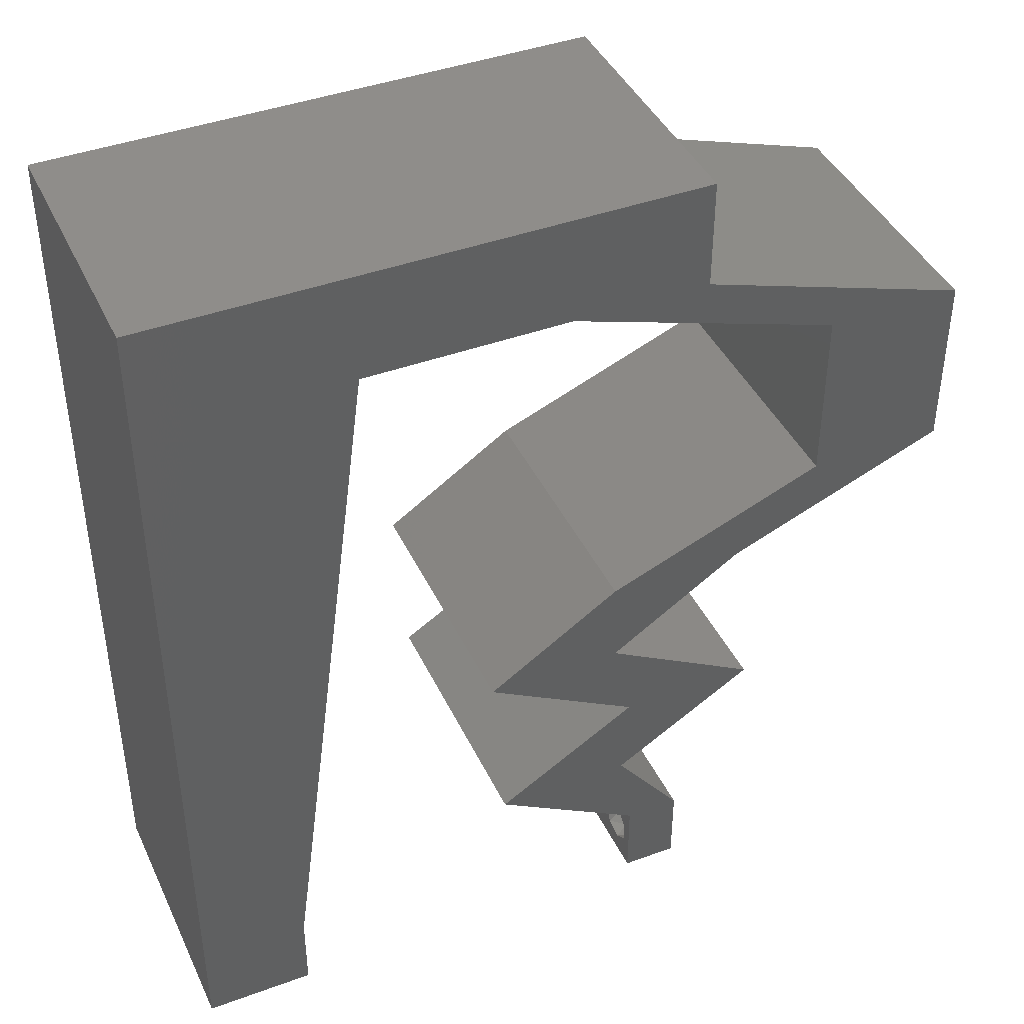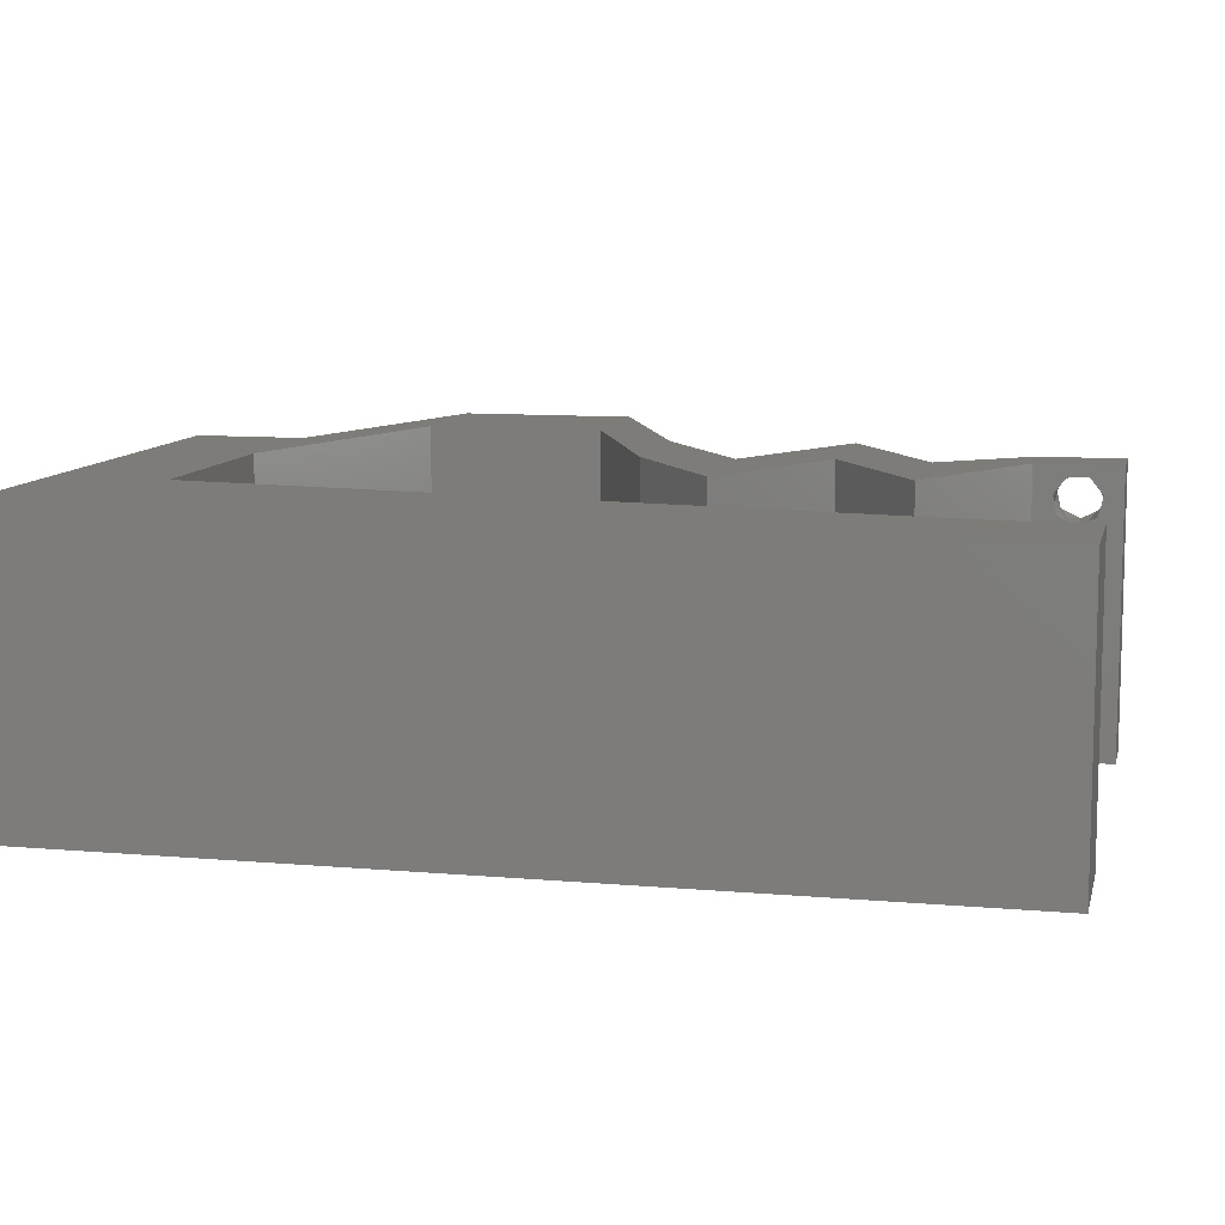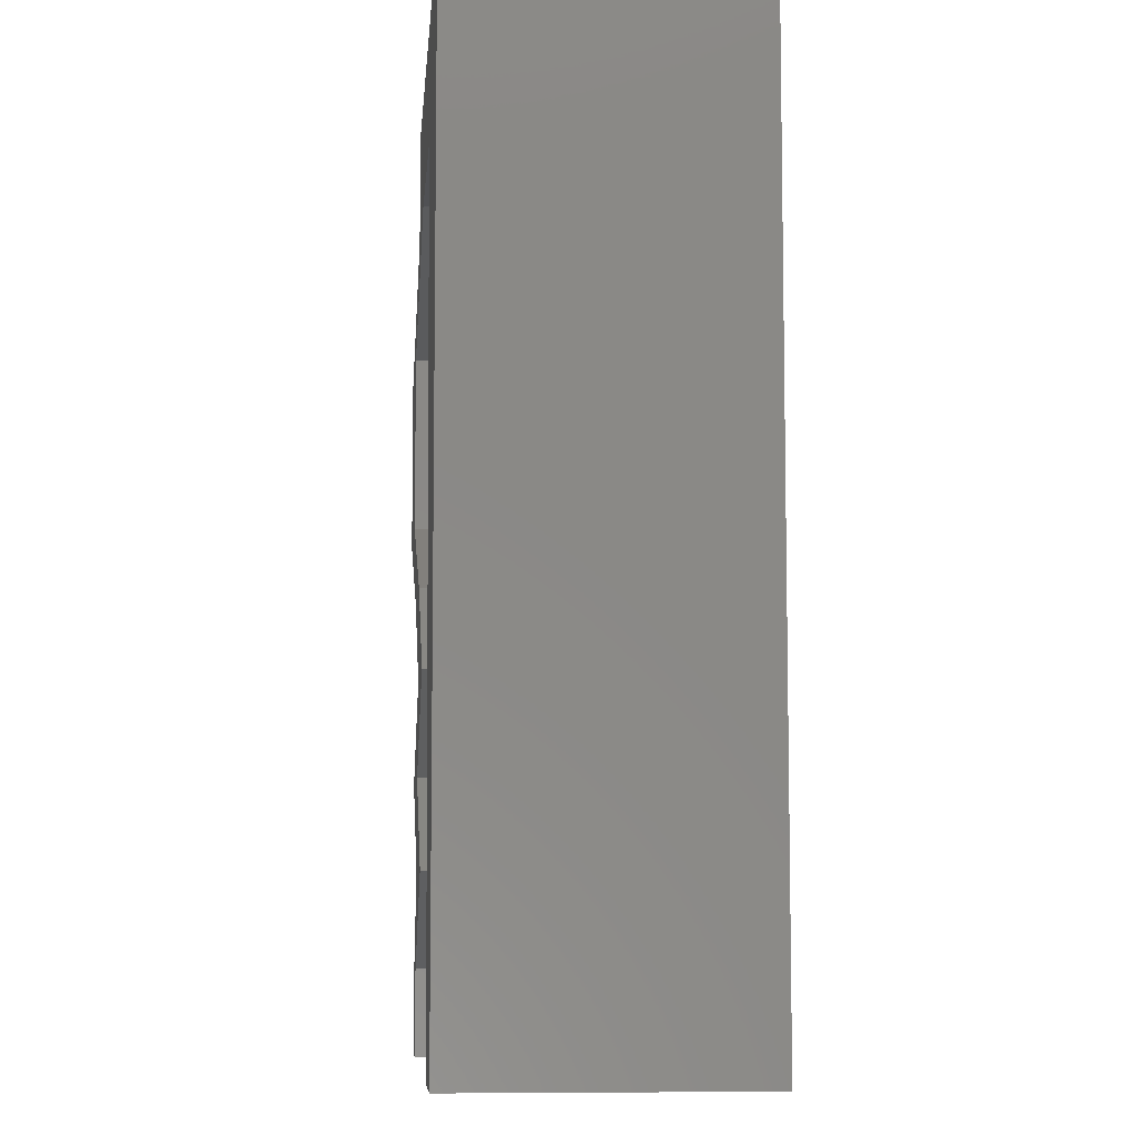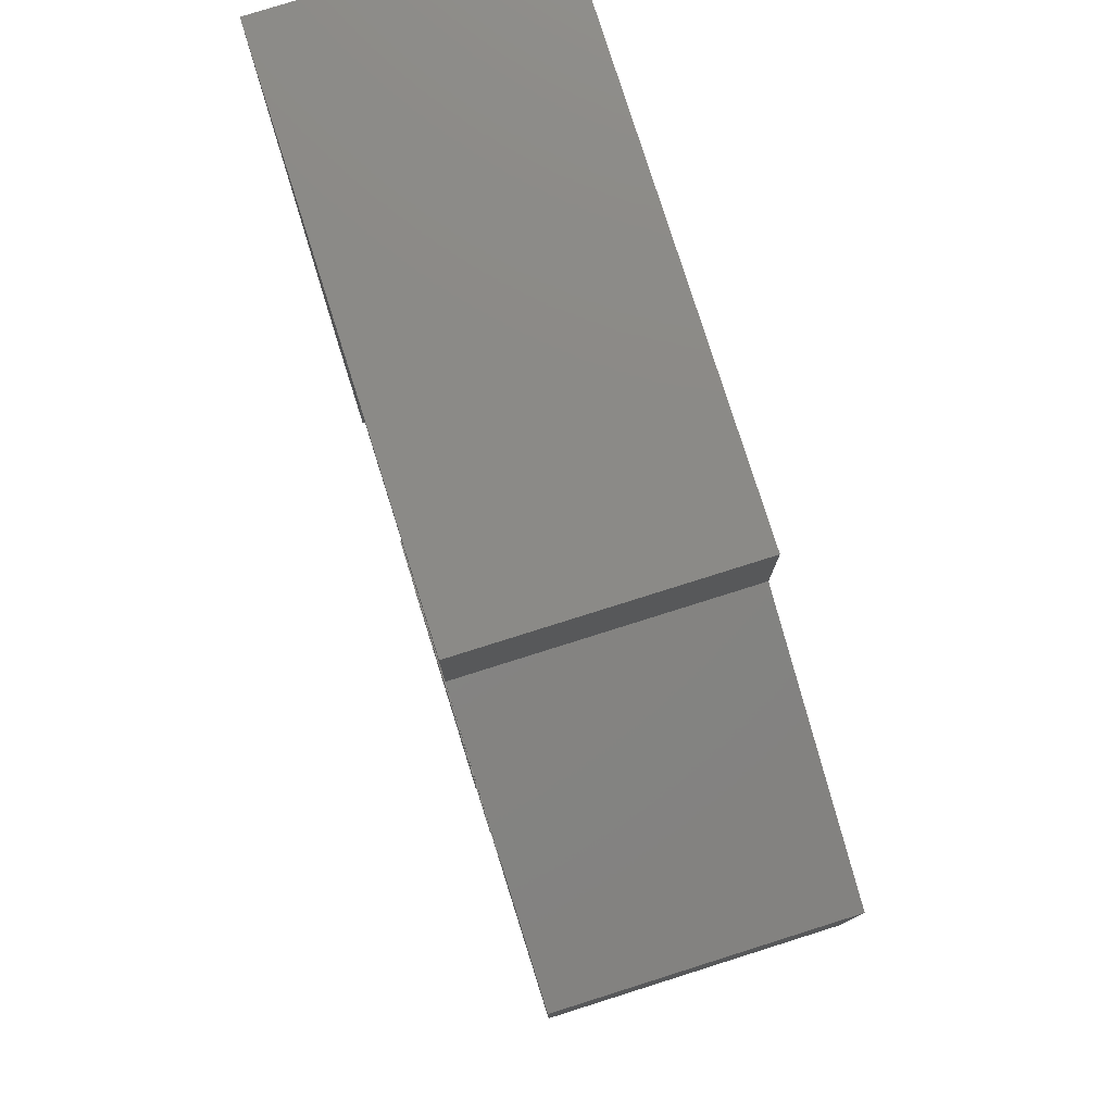
<metadata>
{"format":"stl","ext":"stl","renderer":"f3d","projection":"perspective","resolution":1024,"background":"white","views":[{"elev":42.0,"azim":-23.8,"up":"+Y"},{"elev":9.9,"azim":-77.1,"up":"+Z"},{"elev":-7.6,"azim":-94.6,"up":"+Y"},{"elev":78.6,"azim":72.5,"up":"+Y"}]}
</metadata>
<code>
# stl→obj: 262 verts, 528 faces
v 0.04 0 0.01
v 0.04 -0.006 0.01
v 0.04 -0.003738 0.003932
v 0.04 -0.003 0.0159
v 0.04 -0.001671 0.00134
v 0.04 0 0
v 0.04 -0.001343 0.002778
v 0.04 -0.004657 0.002778
v 0.04 -0.006 0
v 0.04 -0.004329 0.00134
v 0.04 -0.003 0.0007
v 0.04 -0.002262 0.01913
v 0.04 -0.001343 0.01798
v 0.04 0 0.02
v 0.04 -0.004657 0.01798
v 0.04 -0.003738 0.01913
v 0.04 -0.006 0.02
v 0.04 -0.001671 0.01654
v 0.04 -0.004329 0.01654
v 0.04 -0.002262 0.003932
v 0.036 -0.006 0.01
v 0.036 0 0.01
v 0.036 -0.003738 0.003932
v 0.036 -0.003 0.0159
v 0.036 -0.001343 0.002778
v 0.036 0 0
v 0.036 -0.001671 0.00134
v 0.036 -0.004329 0.00134
v 0.036 -0.006 0
v 0.036 -0.004657 0.002778
v 0.036 -0.003 0.0007
v 0.036 -0.001343 0.01798
v 0.036 -0.002262 0.01913
v 0.036 0 0.02
v 0.036 -0.003738 0.01913
v 0.036 -0.004657 0.01798
v 0.036 -0.006 0.02
v 0.036 -0.004329 0.01654
v 0.036 -0.001671 0.01654
v 0.036 -0.002262 0.003932
v 0 0.048 0.02
v 0 0.036 0.02
v 0.0136 0.0416 0.02
v 0 -0.006 0.02
v 0.008 -0.006 0.02
v 0.004 -0.003 0.02
v 0.008 0 0.02
v 0 0 0.02
v 0.00772 0.05232 0.02
v 0.0122 0.0312 0.02
v 0.015 0.052 0.02
v 0 0.024 0.02
v 0.0094 0.0104 0.02
v 0.00435 0.0056 0.02
v 0.0108 0.0208 0.02
v 0.02 0.06 0.02
v 0.01 0.06 0.02
v 0.05477 0.03628 0.02
v 0.05 0.0325 0.02
v 0.05417 0.03263 0.02
v 0.05 0.039 0.02
v 0.03547 0.013 0.02
v 0.03405 0.0195 0.02
v 0.02976 0.01625 0.02
v 0.03976 0.01625 0.02
v 0.04 0.06 0.02
v 0.03 0.06 0.02
v 0.035 0.056 0.02
v 0.04024 0.00975 0.02
v 0.04547 0.013 0.02
v 0.035 0.0065 0.02
v 0.03024 0.00975 0.02
v 0.0225 0.052 0.02
v 0.02562 0.056 0.02
v 0.0305 0.00325 0.02
v 0.025 0.0065 0.02
v 0.04 0.052 0.02
v 0 0.012 0.02
v 0.005553 0.01621 0.02
v 0.05 0.0455 0.02
v 0.05413 0.04234 0.02
v 0.06 0.0325 0.02
v 0.06 0.039 0.02
v 0 0.06 0.02
v 0.06 0.0455 0.02
v 0.038 -0.003 0.02
v 0.03 0.052 0.02
v 0.05193 0.02925 0.02
v 0.05 0.04875 0.02
v 0.04 0.04875 0.02
v 0.04386 0.026 0.02
v 0.03386 0.026 0.02
v 0.04193 0.02925 0.02
v 0.02405 0.0195 0.02
v 0 -0.006 0.01
v 0 -0.003 0.015
v 0 0 0.01
v 0 -0.006 0
v 0 -0.003 0.005
v 0 0 0
v 0.004 -0.006 0.015
v 0.008 -0.006 0.01
v 0.004 -0.006 0.005
v 0.008 -0.006 0
v 0 0.009 0.0114
v 0 0.06 0
v 0 0.051 0.0086
v 0 0.06 0.01
v 0 0.048 0
v 0 0.0415 0.009767
v 0 0.03 0.01
v 0 0.036 0
v 0 0.024 0
v 0 0.0185 0.01023
v 0 0.012 0
v 0 0.005337 0.005128
v 0 0.05466 0.01487
v 0.0136 0.0416 0
v 0.004 -0.003 0
v 0.008 0 0
v 0.00772 0.05232 0
v 0.0122 0.0312 0
v 0.015 0.052 0
v 0.00435 0.0056 0
v 0.0094 0.0104 0
v 0.0108 0.0208 0
v 0.01 0.06 0
v 0.02 0.06 0
v 0.05477 0.03628 0
v 0.05417 0.03263 0
v 0.05 0.0325 0
v 0.05 0.039 0
v 0.02976 0.01625 0
v 0.03405 0.0195 0
v 0.03547 0.013 0
v 0.03976 0.01625 0
v 0.04 0.06 0
v 0.035 0.056 0
v 0.03 0.06 0
v 0.04547 0.013 0
v 0.04024 0.00975 0
v 0.035 0.0065 0
v 0.03024 0.00975 0
v 0.0225 0.052 0
v 0.02562 0.056 0
v 0.0305 0.00325 0
v 0.025 0.0065 0
v 0.04 0.052 0
v 0.005553 0.01621 0
v 0.05 0.0455 0
v 0.05413 0.04234 0
v 0.06 0.0325 0
v 0.06 0.039 0
v 0.06 0.0455 0
v 0.038 -0.003 0
v 0.03 0.052 0
v 0.05193 0.02925 0
v 0.05 0.04875 0
v 0.04 0.04875 0
v 0.04386 0.026 0
v 0.03386 0.026 0
v 0.04193 0.02925 0
v 0.02405 0.0195 0
v 0.008 0 0.01
v 0.008 -0.003 0.015
v 0.008 -0.003 0.005
v 0.015 0.06 0.01134
v 0.025 0.06 0.008977
v 0.006575 0.06 0.007337
v 0.03344 0.06 0.01273
v 0.04 0.06 0.01
v 0.03407 0.06 0.005945
v 0.005798 0.06 0.01422
v 0.04 0.056 0.015
v 0.04 0.052 0.01
v 0.04 0.056 0.005
v 0.04762 0.04952 0.0121
v 0.05306 0.04776 0.007355
v 0.06 0.0455 0.01
v 0.045 0.05038 0.005
v 0.05419 0.04739 0.014
v 0.06 0.04225 0.015
v 0.06 0.039 0.01
v 0.06 0.04225 0.005
v 0.06 0.03575 0.015
v 0.06 0.0325 0.01
v 0.06 0.03575 0.005
v 0.05298 0.02967 0.007803
v 0.04386 0.026 0.01
v 0.04939 0.02823 0.0136
v 0.04802 0.02768 0.005047
v 0.05486 0.03043 0.01428
v 0.03895 0.02275 0.005916
v 0.03895 0.02275 0.01398
v 0.03405 0.0195 0.01
v 0.04547 0.013 0.01
v 0.035 0.0065 0.01
v 0.0375 0.00325 0.015
v 0.0375 0.00325 0.005
v 0.025 0.0065 0.01
v 0.03547 0.013 0.01
v 0.02405 0.0195 0.01
v 0.02895 0.02275 0.005916
v 0.02895 0.02275 0.01398
v 0.03386 0.026 0.01
v 0.04088 0.02883 0.007803
v 0.05 0.0325 0.01
v 0.04447 0.03027 0.0136
v 0.04583 0.03082 0.005047
v 0.039 0.02807 0.01428
v 0.05 0.03575 0.015
v 0.05 0.039 0.01
v 0.05 0.03575 0.005
v 0.05 0.04225 0.015
v 0.05 0.0455 0.01
v 0.05 0.04225 0.005
v 0.04238 0.04798 0.0121
v 0.03694 0.04974 0.007355
v 0.03 0.052 0.01
v 0.03581 0.05011 0.014
v 0.045 0.04713 0.005
v 0.02261 0.052 0.007675
v 0.015 0.052 0.01
v 0.02541 0.052 0.01462
v 0.02025 0.052 0.01466
v 0.009995 0.01482 0.00952
v 0.01301 0.03718 0.00952
v 0.0115 0.026 0.0101
v 0.009004 0.007461 0.0123
v 0.014 0.04454 0.0123
v 0.01417 0.04585 0.005975
v 0.008828 0.006154 0.005975
v 0.0375 -0.003738 0.01607
v 0.0385 -0.002262 0.01607
v 0.03712 -0.002262 0.01607
v 0.03888 -0.003738 0.01607
v 0.03873 -0.003 0.0193
v 0.03727 -0.001671 0.01866
v 0.03875 -0.001671 0.01866
v 0.03727 -0.004329 0.01866
v 0.03875 -0.004329 0.01866
v 0.03725 -0.003 0.0193
v 0.03873 -0.004657 0.01722
v 0.03725 -0.004657 0.01722
v 0.03798 -0.00134 0.01723
v 0.03687 -0.001344 0.01722
v 0.03914 -0.001343 0.01722
v 0.03873 -0.003738 0.0008684
v 0.03727 -0.002262 0.0008684
v 0.03726 -0.003758 0.0008785
v 0.03874 -0.002242 0.0008785
v 0.03727 -0.001671 0.00346
v 0.03873 -0.003 0.0041
v 0.03725 -0.003 0.0041
v 0.03873 -0.001343 0.002022
v 0.03725 -0.001343 0.002022
v 0.03875 -0.001671 0.00346
v 0.03727 -0.004657 0.002022
v 0.03875 -0.004657 0.002022
v 0.03798 -0.004322 0.003468
v 0.03913 -0.004332 0.003456
v 0.03684 -0.004329 0.00346
f 1 2 3
f 1 4 2
f 5 6 7
f 8 9 10
f 9 11 10
f 5 11 6
f 12 13 14
f 15 16 17
f 16 14 17
f 12 14 16
f 9 6 11
f 8 2 9
f 14 18 1
f 13 18 14
f 2 19 17
f 19 15 17
f 6 1 7
f 1 18 4
f 4 19 2
f 20 1 3
f 7 1 20
f 3 2 8
f 21 22 23
f 24 22 21
f 25 26 27
f 28 29 30
f 31 29 28
f 27 26 31
f 32 33 34
f 35 36 37
f 37 34 35
f 37 36 38
f 35 34 33
f 34 39 32
f 26 29 31
f 30 29 21
f 37 38 21
f 34 22 39
f 22 26 25
f 21 38 24
f 39 22 24
f 21 23 30
f 23 22 40
f 40 22 25
f 41 42 43
f 44 45 46
f 47 48 46
f 41 43 49
f 42 50 43
f 43 51 49
f 50 42 52
f 47 53 54
f 55 50 52
f 51 56 57
f 58 59 60
f 61 59 58
f 62 63 64
f 62 65 63
f 66 67 68
f 48 47 54
f 65 69 70
f 69 62 71
f 62 72 71
f 56 51 73
f 67 56 74
f 75 72 76
f 65 62 69
f 71 72 75
f 77 66 68
f 52 78 79
f 80 61 81
f 82 58 60
f 61 58 81
f 82 83 58
f 58 83 81
f 84 41 49
f 57 84 49
f 51 57 49
f 83 85 81
f 37 17 86
f 56 73 74
f 14 34 86
f 55 52 79
f 53 78 54
f 67 87 68
f 53 55 79
f 48 44 46
f 45 47 46
f 87 67 74
f 73 87 74
f 78 53 79
f 59 88 60
f 78 48 54
f 85 89 81
f 88 82 60
f 17 14 86
f 34 37 86
f 77 87 90
f 87 77 68
f 89 77 90
f 91 92 63
f 92 91 93
f 88 59 91
f 91 59 93
f 92 94 63
f 63 94 64
f 14 71 34
f 71 75 34
f 80 89 90
f 89 80 81
f 95 96 97
f 48 96 44
f 98 99 100
f 97 99 95
f 44 96 95
f 97 96 48
f 95 99 98
f 100 99 97
f 45 101 102
f 95 101 44
f 98 103 95
f 102 103 104
f 44 101 45
f 102 101 95
f 104 103 98
f 95 103 102
f 48 105 97
f 106 107 108
f 109 107 106
f 78 105 48
f 110 111 42
f 112 111 110
f 112 110 109
f 42 111 52
f 113 111 112
f 114 111 113
f 52 114 78
f 41 110 42
f 115 114 113
f 52 111 114
f 100 116 115
f 84 117 41
f 41 107 110
f 115 105 114
f 115 116 105
f 41 117 107
f 114 105 78
f 110 107 109
f 108 117 84
f 97 116 100
f 105 116 97
f 107 117 108
f 109 118 112
f 98 119 104
f 120 119 100
f 109 121 118
f 118 122 112
f 118 121 123
f 112 122 113
f 120 124 125
f 122 126 113
f 123 127 128
f 129 130 131
f 132 129 131
f 133 134 135
f 135 134 136
f 137 138 139
f 100 124 120
f 136 140 141
f 141 142 135
f 135 142 143
f 128 144 123
f 139 145 128
f 146 147 143
f 136 141 135
f 143 142 146
f 148 138 137
f 113 149 115
f 150 151 132
f 152 130 129
f 132 151 129
f 152 129 153
f 129 151 153
f 106 121 109
f 127 121 106
f 123 121 127
f 153 151 154
f 29 155 9
f 128 145 144
f 6 155 26
f 126 149 113
f 125 124 115
f 139 138 156
f 125 149 126
f 100 119 98
f 104 119 120
f 156 145 139
f 144 145 156
f 115 149 125
f 131 130 157
f 115 124 100
f 154 151 158
f 157 130 152
f 9 155 6
f 26 155 29
f 148 159 156
f 156 138 148
f 158 159 148
f 160 134 161
f 161 162 160
f 157 160 131
f 160 162 131
f 161 134 163
f 163 134 133
f 6 26 142
f 142 26 146
f 150 159 158
f 158 151 150
f 164 165 102
f 45 165 47
f 120 166 104
f 102 166 164
f 47 165 164
f 102 165 45
f 104 166 102
f 164 166 120
f 127 167 128
f 67 168 56
f 167 168 128
f 56 168 167
f 127 169 167
f 67 170 168
f 128 168 139
f 56 167 57
f 106 169 127
f 108 169 106
f 66 170 67
f 171 170 66
f 168 172 139
f 167 173 57
f 170 172 168
f 169 173 167
f 139 172 137
f 137 172 171
f 84 173 108
f 57 173 84
f 108 173 169
f 171 172 170
f 66 174 171
f 175 174 77
f 148 176 175
f 171 176 137
f 171 174 175
f 137 176 148
f 77 174 66
f 175 176 171
f 77 177 175
f 89 177 77
f 158 178 154
f 154 178 179
f 148 180 158
f 85 181 89
f 179 181 85
f 175 180 148
f 158 180 178
f 178 180 177
f 181 177 89
f 177 180 175
f 181 178 177
f 179 178 181
f 83 182 85
f 179 182 183
f 154 184 153
f 183 184 179
f 85 182 179
f 183 182 83
f 179 184 154
f 153 184 183
f 82 185 83
f 183 185 186
f 186 187 183
f 153 187 152
f 83 185 183
f 186 185 82
f 183 187 153
f 152 187 186
f 152 188 157
f 186 188 152
f 189 190 91
f 160 191 189
f 82 192 186
f 91 190 88
f 190 191 188
f 157 191 160
f 88 192 82
f 189 191 190
f 192 190 188
f 192 188 186
f 188 191 157
f 88 190 192
f 160 193 134
f 63 194 91
f 91 194 189
f 195 194 63
f 195 193 194
f 194 193 189
f 189 193 160
f 134 193 195
f 196 195 65
f 136 195 196
f 195 63 65
f 65 70 196
f 136 134 195
f 196 140 136
f 197 196 69
f 141 196 197
f 196 70 69
f 69 71 197
f 141 140 196
f 197 142 141
f 71 198 197
f 1 198 14
f 197 199 142
f 6 199 1
f 14 198 71
f 197 198 1
f 142 199 6
f 1 199 197
f 2 17 37
f 21 2 37
f 29 9 2
f 29 2 21
f 22 75 200
f 146 22 200
f 22 34 75
f 200 75 76
f 146 26 22
f 147 146 200
f 200 72 201
f 143 200 201
f 200 76 72
f 201 72 62
f 143 147 200
f 135 143 201
f 201 64 202
f 133 201 202
f 201 62 64
f 202 64 94
f 133 135 201
f 163 133 202
f 163 203 161
f 92 204 94
f 94 204 202
f 205 204 92
f 205 203 204
f 204 203 202
f 202 203 163
f 161 203 205
f 161 206 162
f 205 206 161
f 207 208 59
f 131 209 207
f 92 210 205
f 59 208 93
f 208 209 206
f 162 209 131
f 93 210 92
f 207 209 208
f 210 208 206
f 210 206 205
f 206 209 162
f 93 208 210
f 61 211 59
f 207 211 212
f 131 213 132
f 212 213 207
f 59 211 207
f 212 211 61
f 207 213 131
f 132 213 212
f 80 214 61
f 212 214 215
f 215 216 212
f 132 216 150
f 61 214 212
f 215 214 80
f 212 216 132
f 150 216 215
f 80 217 215
f 90 217 80
f 159 218 156
f 156 218 219
f 87 220 90
f 150 221 159
f 219 220 87
f 215 221 150
f 159 221 218
f 218 221 217
f 220 217 90
f 217 221 215
f 220 218 217
f 219 218 220
f 144 222 123
f 156 222 144
f 123 222 223
f 219 222 156
f 87 224 219
f 223 225 51
f 73 224 87
f 51 225 73
f 222 224 225
f 225 224 73
f 219 224 222
f 223 222 225
f 53 226 55
f 50 227 43
f 122 228 126
f 226 228 55
f 50 228 227
f 126 228 226
f 227 228 122
f 55 228 50
f 53 229 226
f 227 230 43
f 126 226 125
f 118 227 122
f 51 230 223
f 164 229 47
f 43 230 51
f 47 229 53
f 118 231 227
f 226 232 125
f 227 231 230
f 229 232 226
f 123 231 118
f 125 232 120
f 120 232 164
f 223 231 123
f 164 232 229
f 230 231 223
f 4 24 233
f 24 4 234
f 24 234 235
f 4 233 236
f 237 238 239
f 240 237 241
f 237 240 242
f 238 237 242
f 243 240 241
f 240 243 244
f 243 233 244
f 235 245 246
f 234 245 235
f 233 243 236
f 12 16 237
f 33 32 238
f 36 35 240
f 12 237 239
f 237 16 241
f 33 238 242
f 240 35 242
f 13 12 239
f 16 15 241
f 35 33 242
f 36 240 244
f 233 38 244
f 38 36 244
f 15 19 243
f 239 238 245
f 15 243 241
f 234 18 247
f 245 234 247
f 238 32 246
f 13 239 247
f 243 19 236
f 4 18 234
f 24 38 233
f 245 238 246
f 39 24 235
f 19 4 236
f 239 245 247
f 39 235 246
f 32 39 246
f 18 13 247
f 11 31 248
f 31 11 249
f 248 31 250
f 249 11 251
f 252 253 254
f 255 252 256
f 253 252 257
f 252 255 257
f 249 255 256
f 248 258 259
f 258 260 259
f 255 249 251
f 258 248 250
f 259 260 261
f 260 258 262
f 254 253 260
f 40 25 252
f 5 7 255
f 20 3 253
f 28 30 258
f 40 252 254
f 252 25 256
f 255 7 257
f 20 253 257
f 25 27 256
f 23 40 254
f 8 10 259
f 7 20 257
f 27 31 249
f 10 11 248
f 27 249 256
f 10 248 259
f 254 260 262
f 260 253 261
f 28 258 250
f 5 255 251
f 253 3 261
f 258 30 262
f 23 254 262
f 8 259 261
f 3 8 261
f 30 23 262
f 11 5 251
f 31 28 250

</code>
